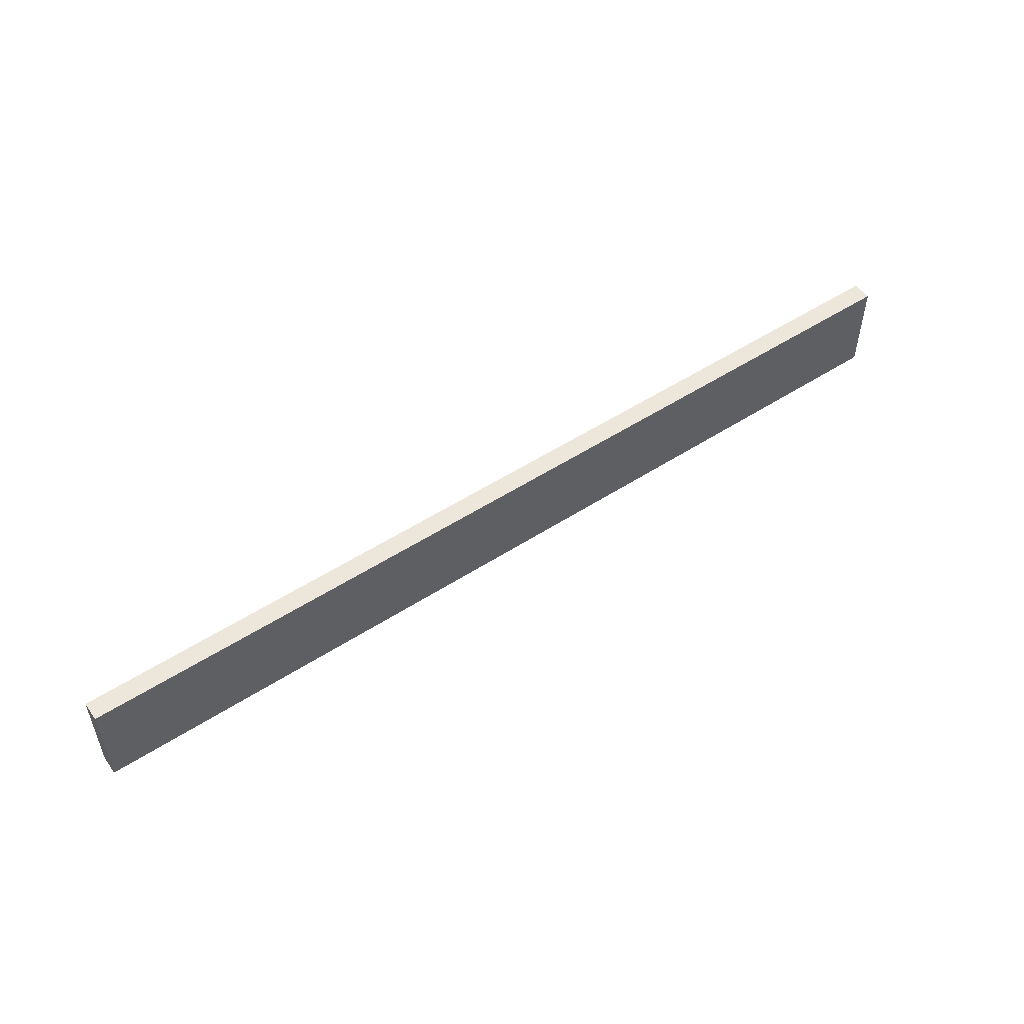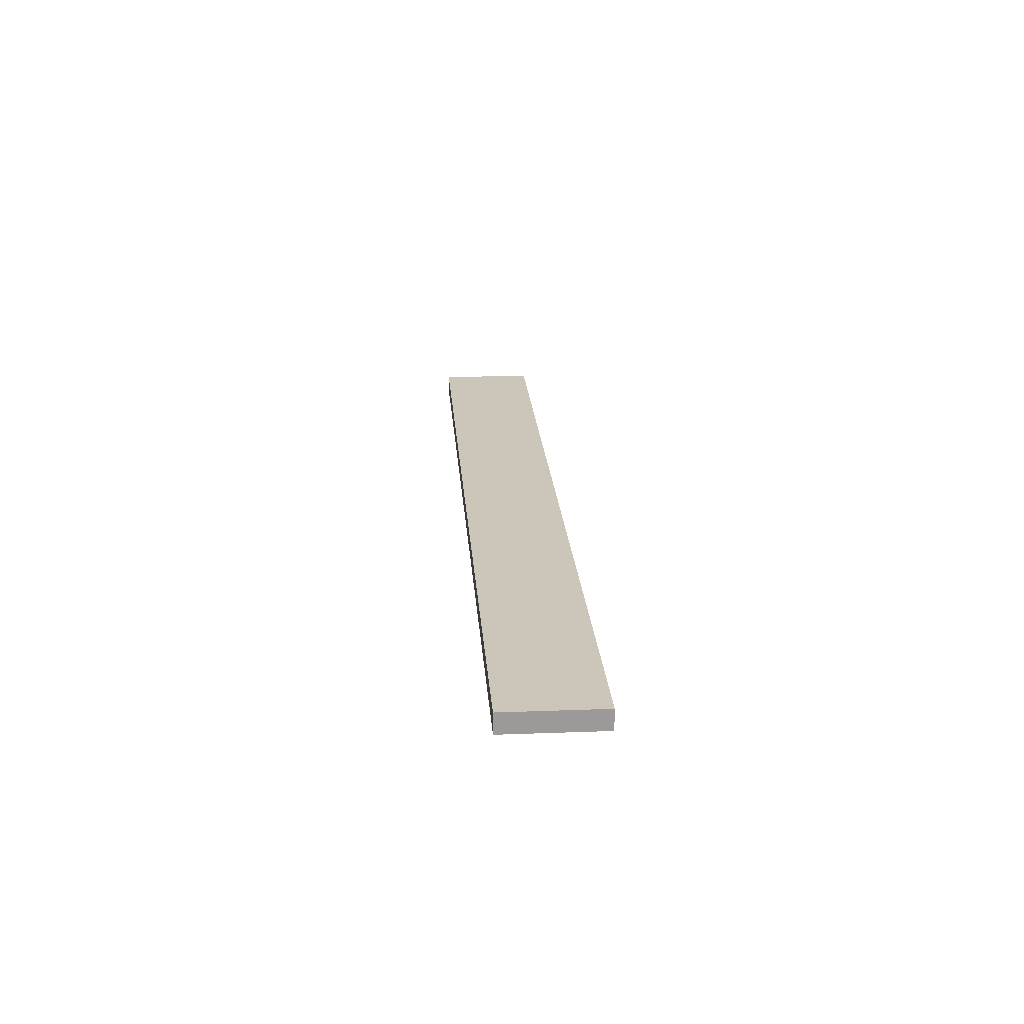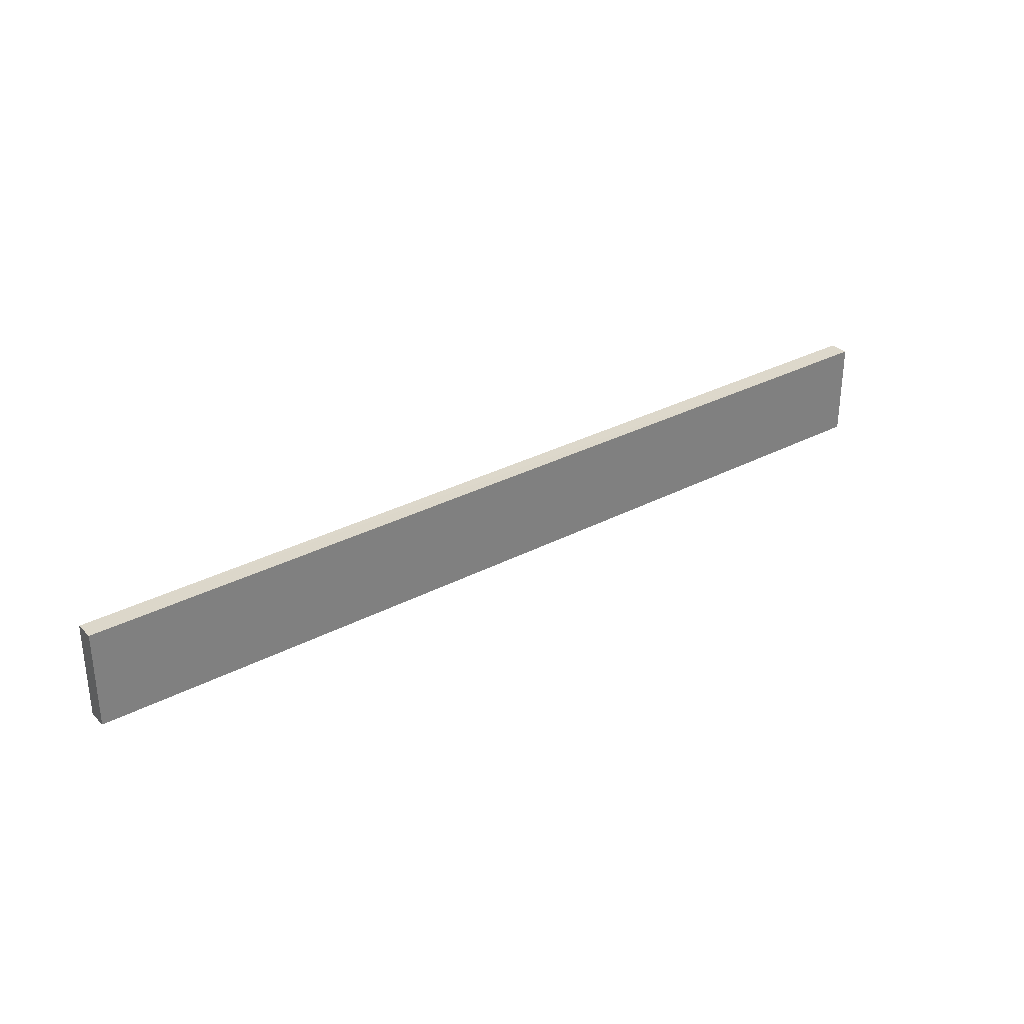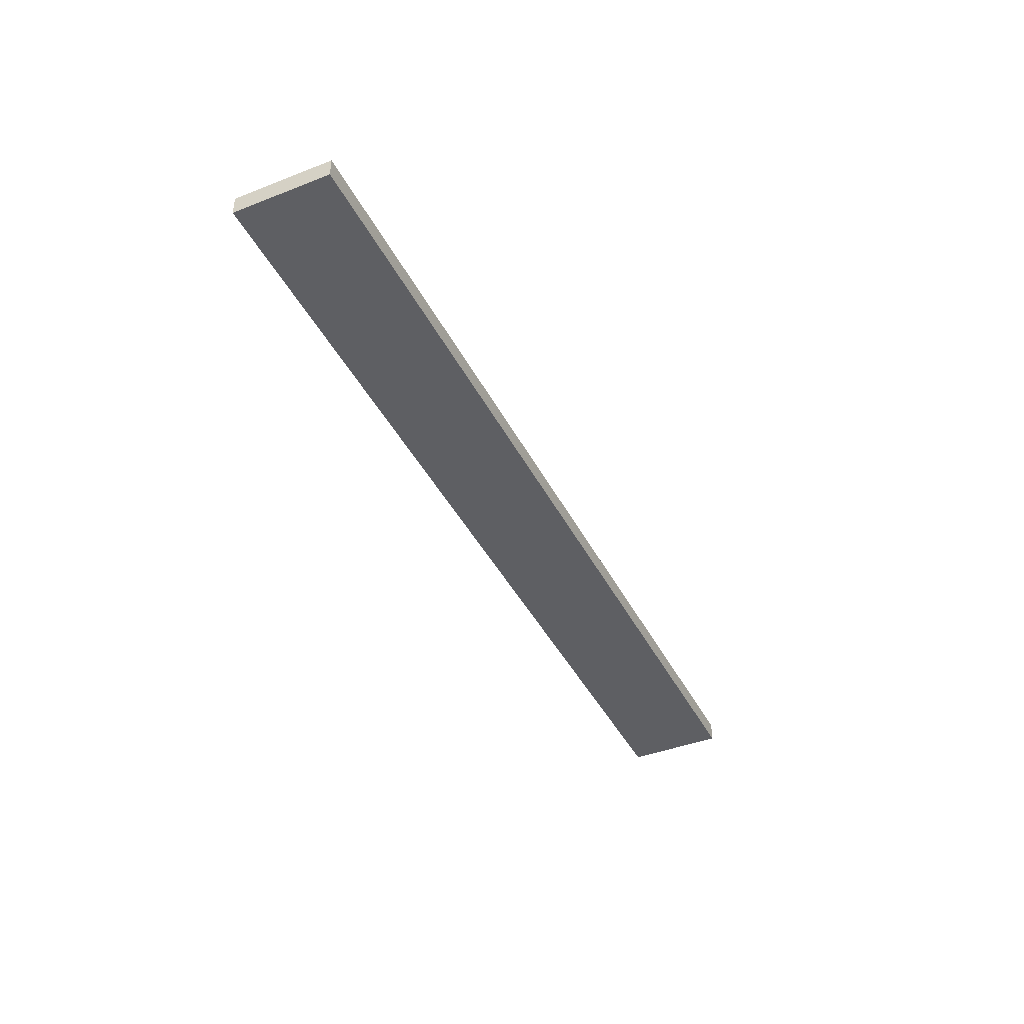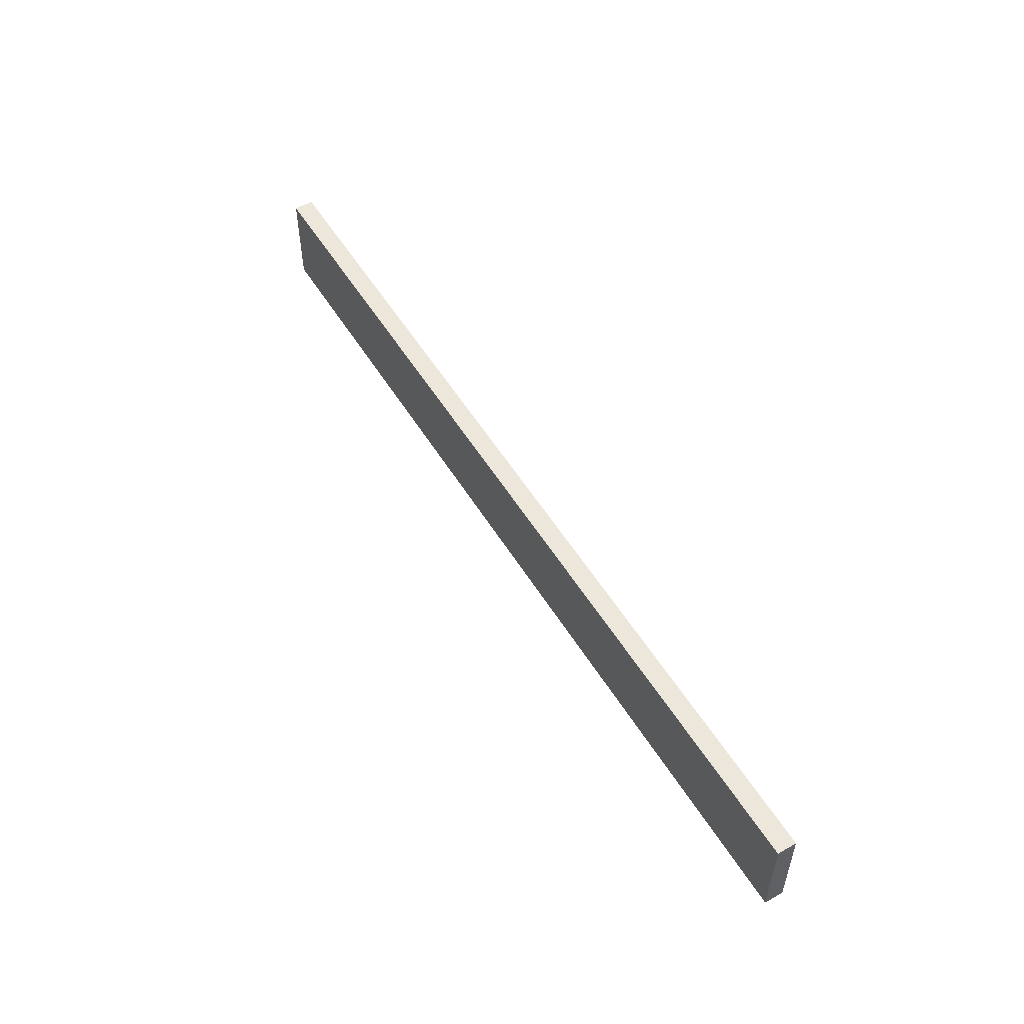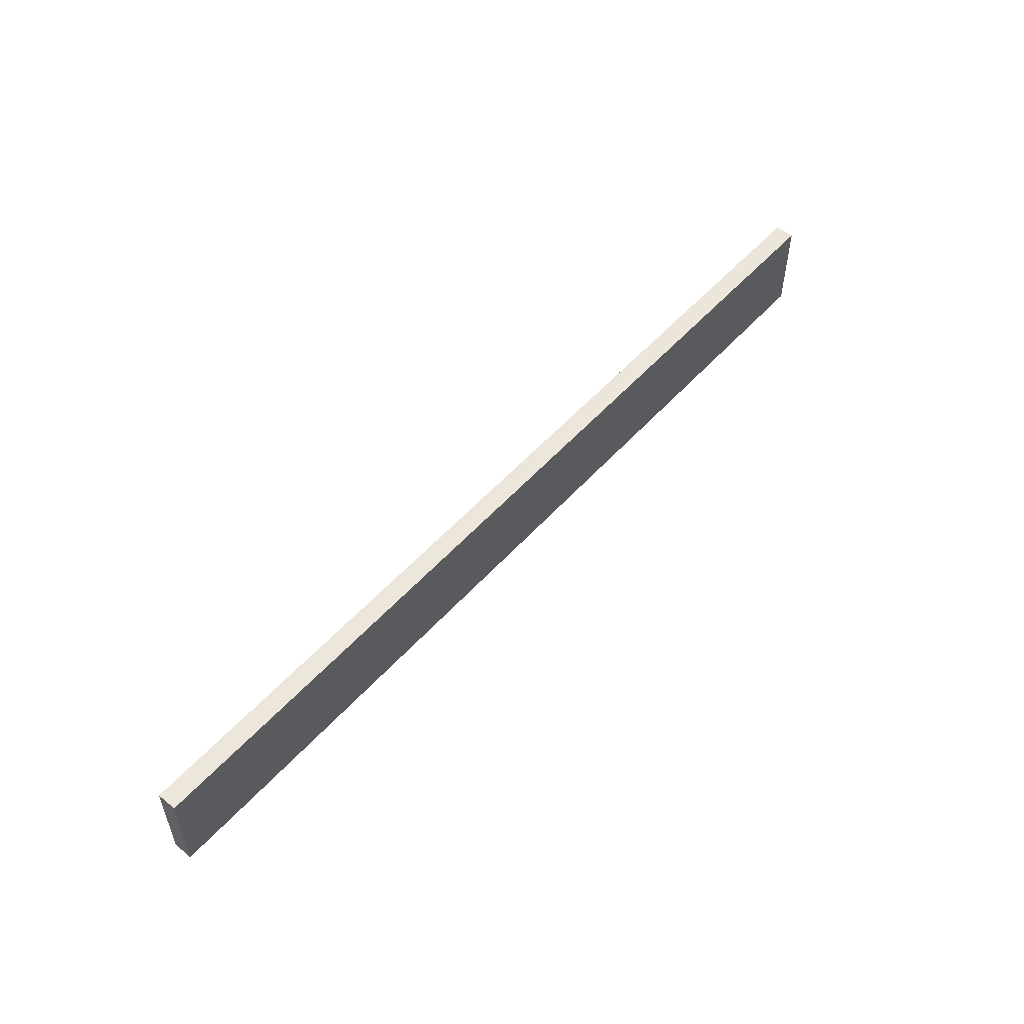
<metadata>
{"format":"obj","ext":"obj","renderer":"f3d","projection":"perspective","resolution":1024,"background":"white","views":[{"elev":52.1,"azim":145.0,"up":"+Z"},{"elev":21.0,"azim":-94.1,"up":"+Y"},{"elev":31.2,"azim":-36.9,"up":"+Z"},{"elev":-41.9,"azim":115.3,"up":"+Y"},{"elev":52.6,"azim":59.5,"up":"+Z"},{"elev":53.5,"azim":130.7,"up":"+Z"}]}
</metadata>
<code>
o 11614
v 2248 1876 9.375
v 2248 1876 9.375
v 2247 1876 9.375
v 2248 1876 9.425
v 2248 1876 9.425
v 2248 1876 9.425
v 2248 1876 9.375
v 2247 1876 9.375
v 2247 1876 9.375
v 2247 1876 9.425
v 2247 1876 9.375
v 2248 1876 9.425
v 2247 1876 9.425
v 2248 1876 9.425
v 2247 1876 9.425
v 2247 1876 9.425
v 2248 1876 9.375
v 2248 1876 9.425
v 2247 1876 9.375
v 2247 1876 9.425
v 2247 1876 9.425
v 2248 1876 9.375
v 2248 1876 9.425
v 2247 1876 9.425
v 2247 1876 9.375
v 2247 1876 9.375
v 2247 1876 9.425
v 2247 1876 9.375
v 2248 1876 9.375
f 1 2 3
f 1 4 5
f 6 2 7
f 8 9 7
f 10 7 11
f 12 13 14
f 14 15 16
f 17 15 18
f 19 20 21
f 22 23 20
f 24 25 26
f 27 28 29

</code>
